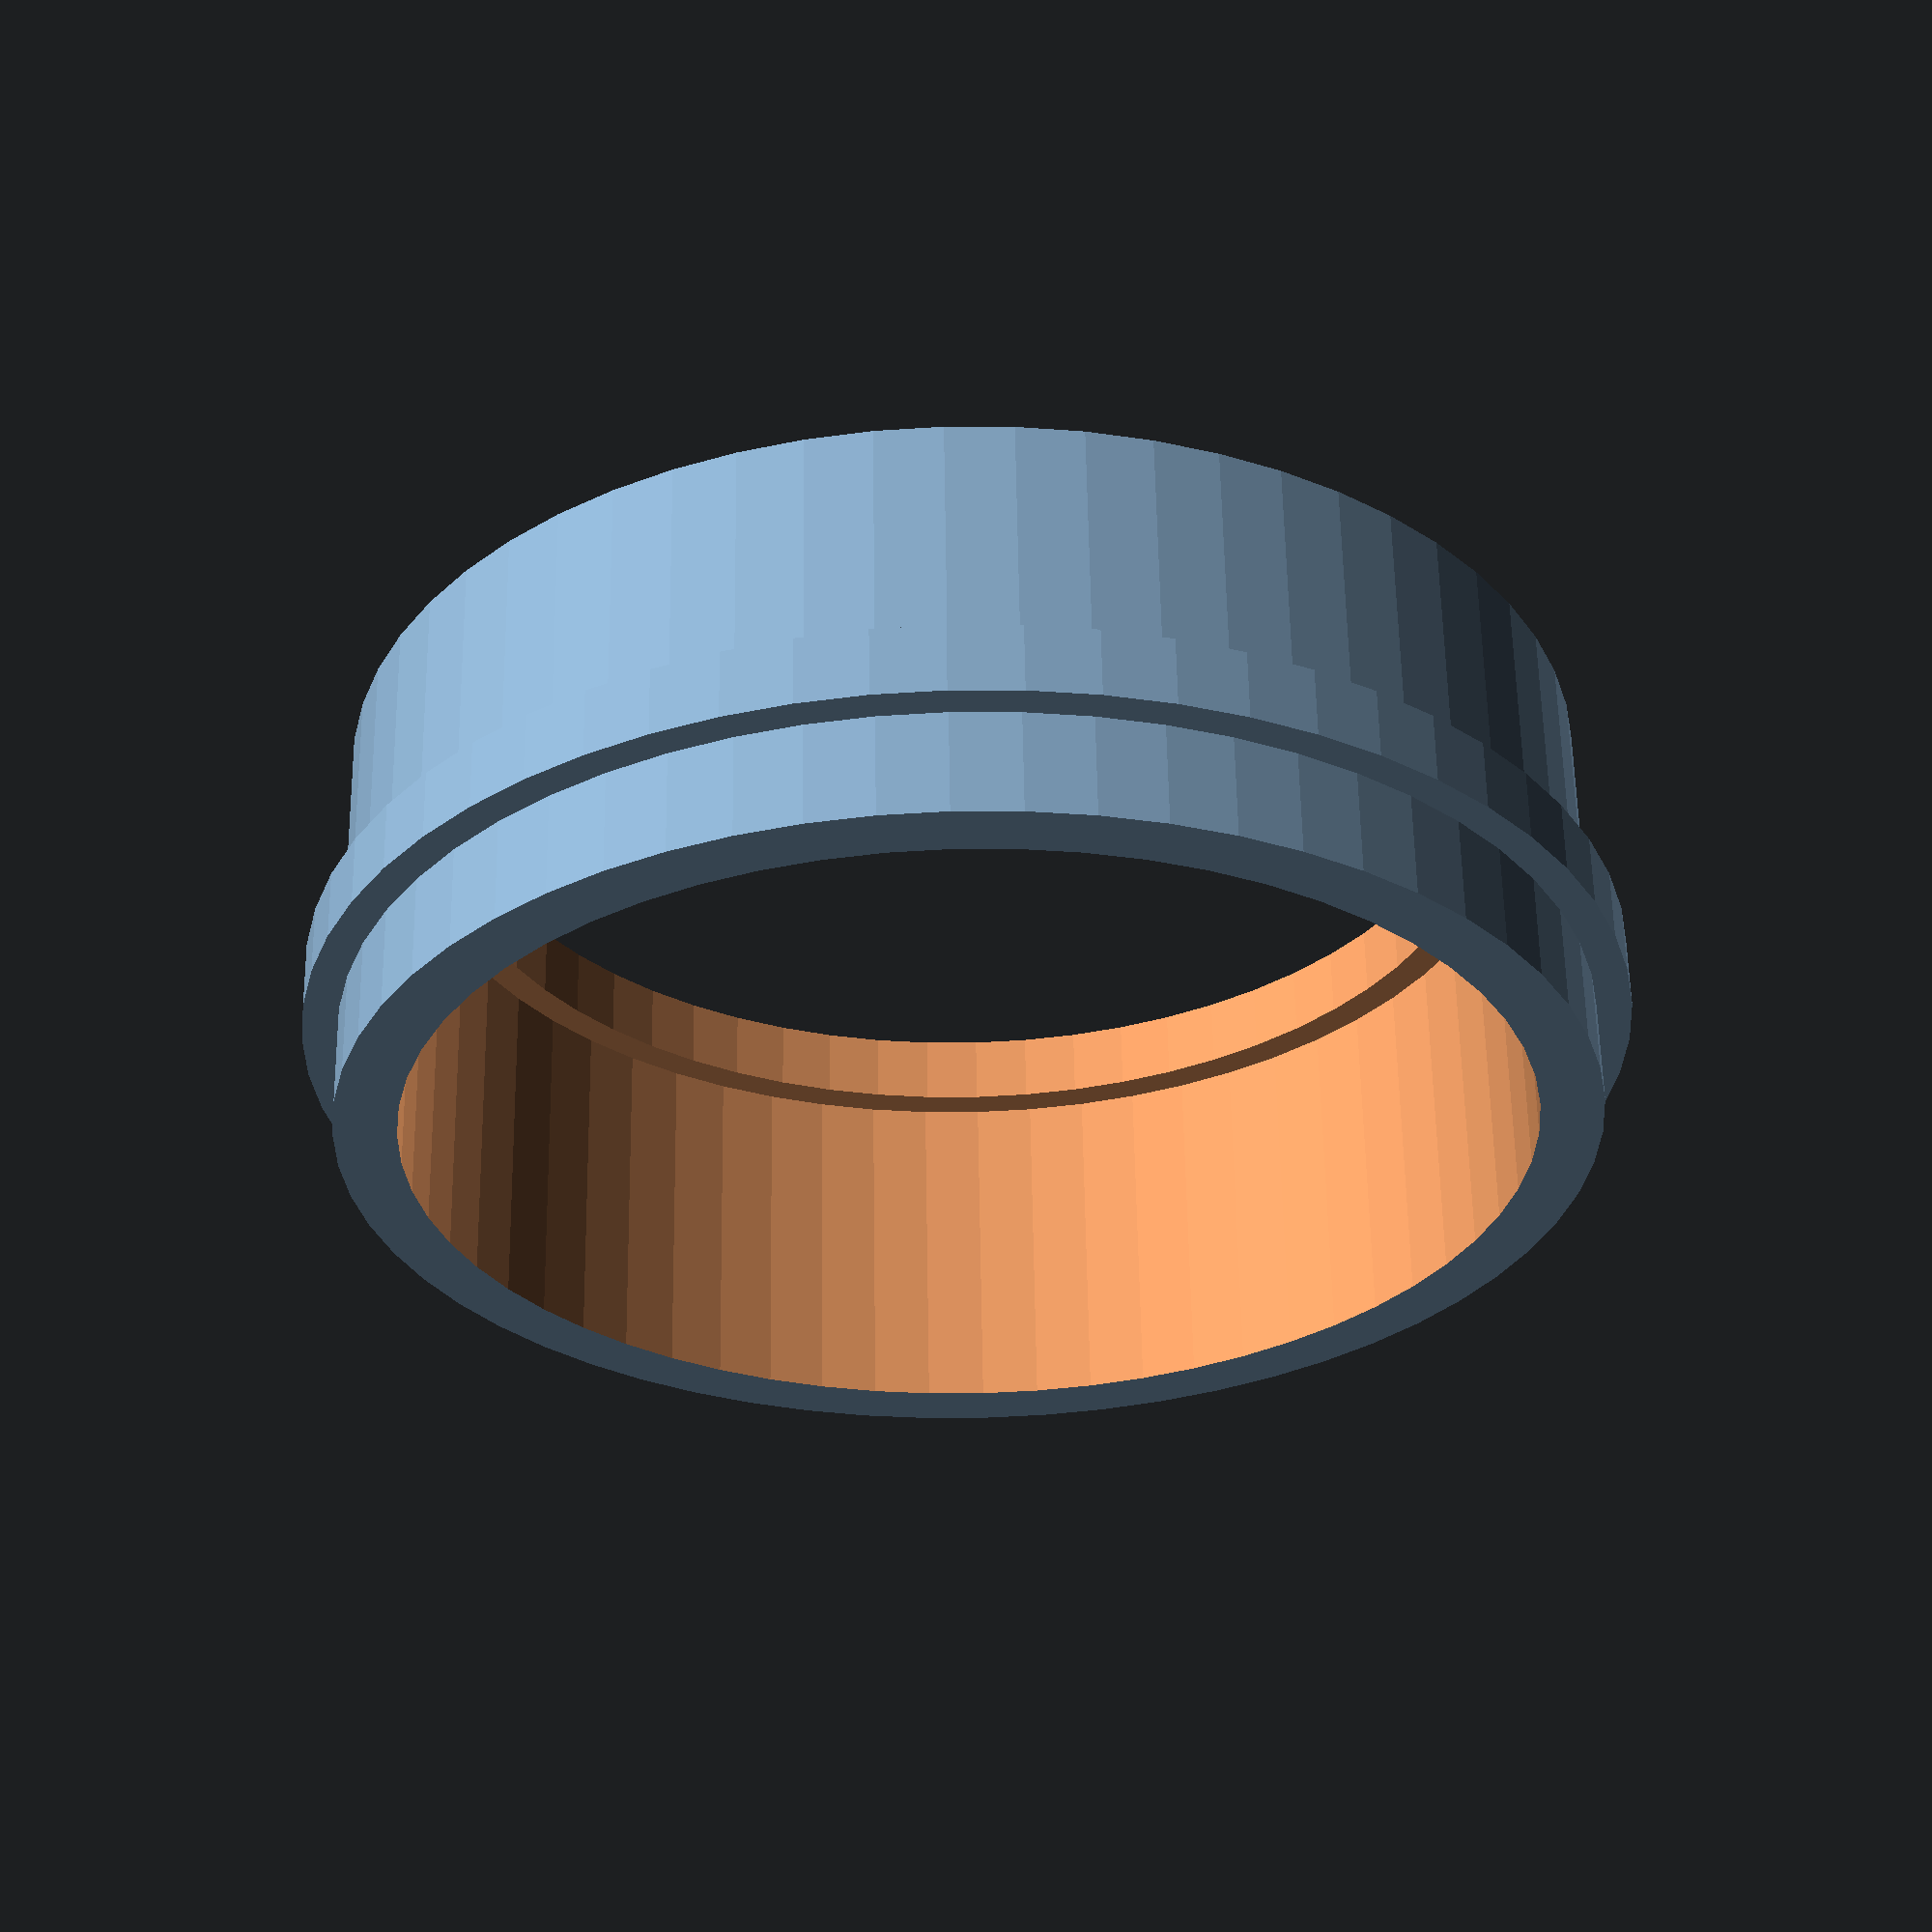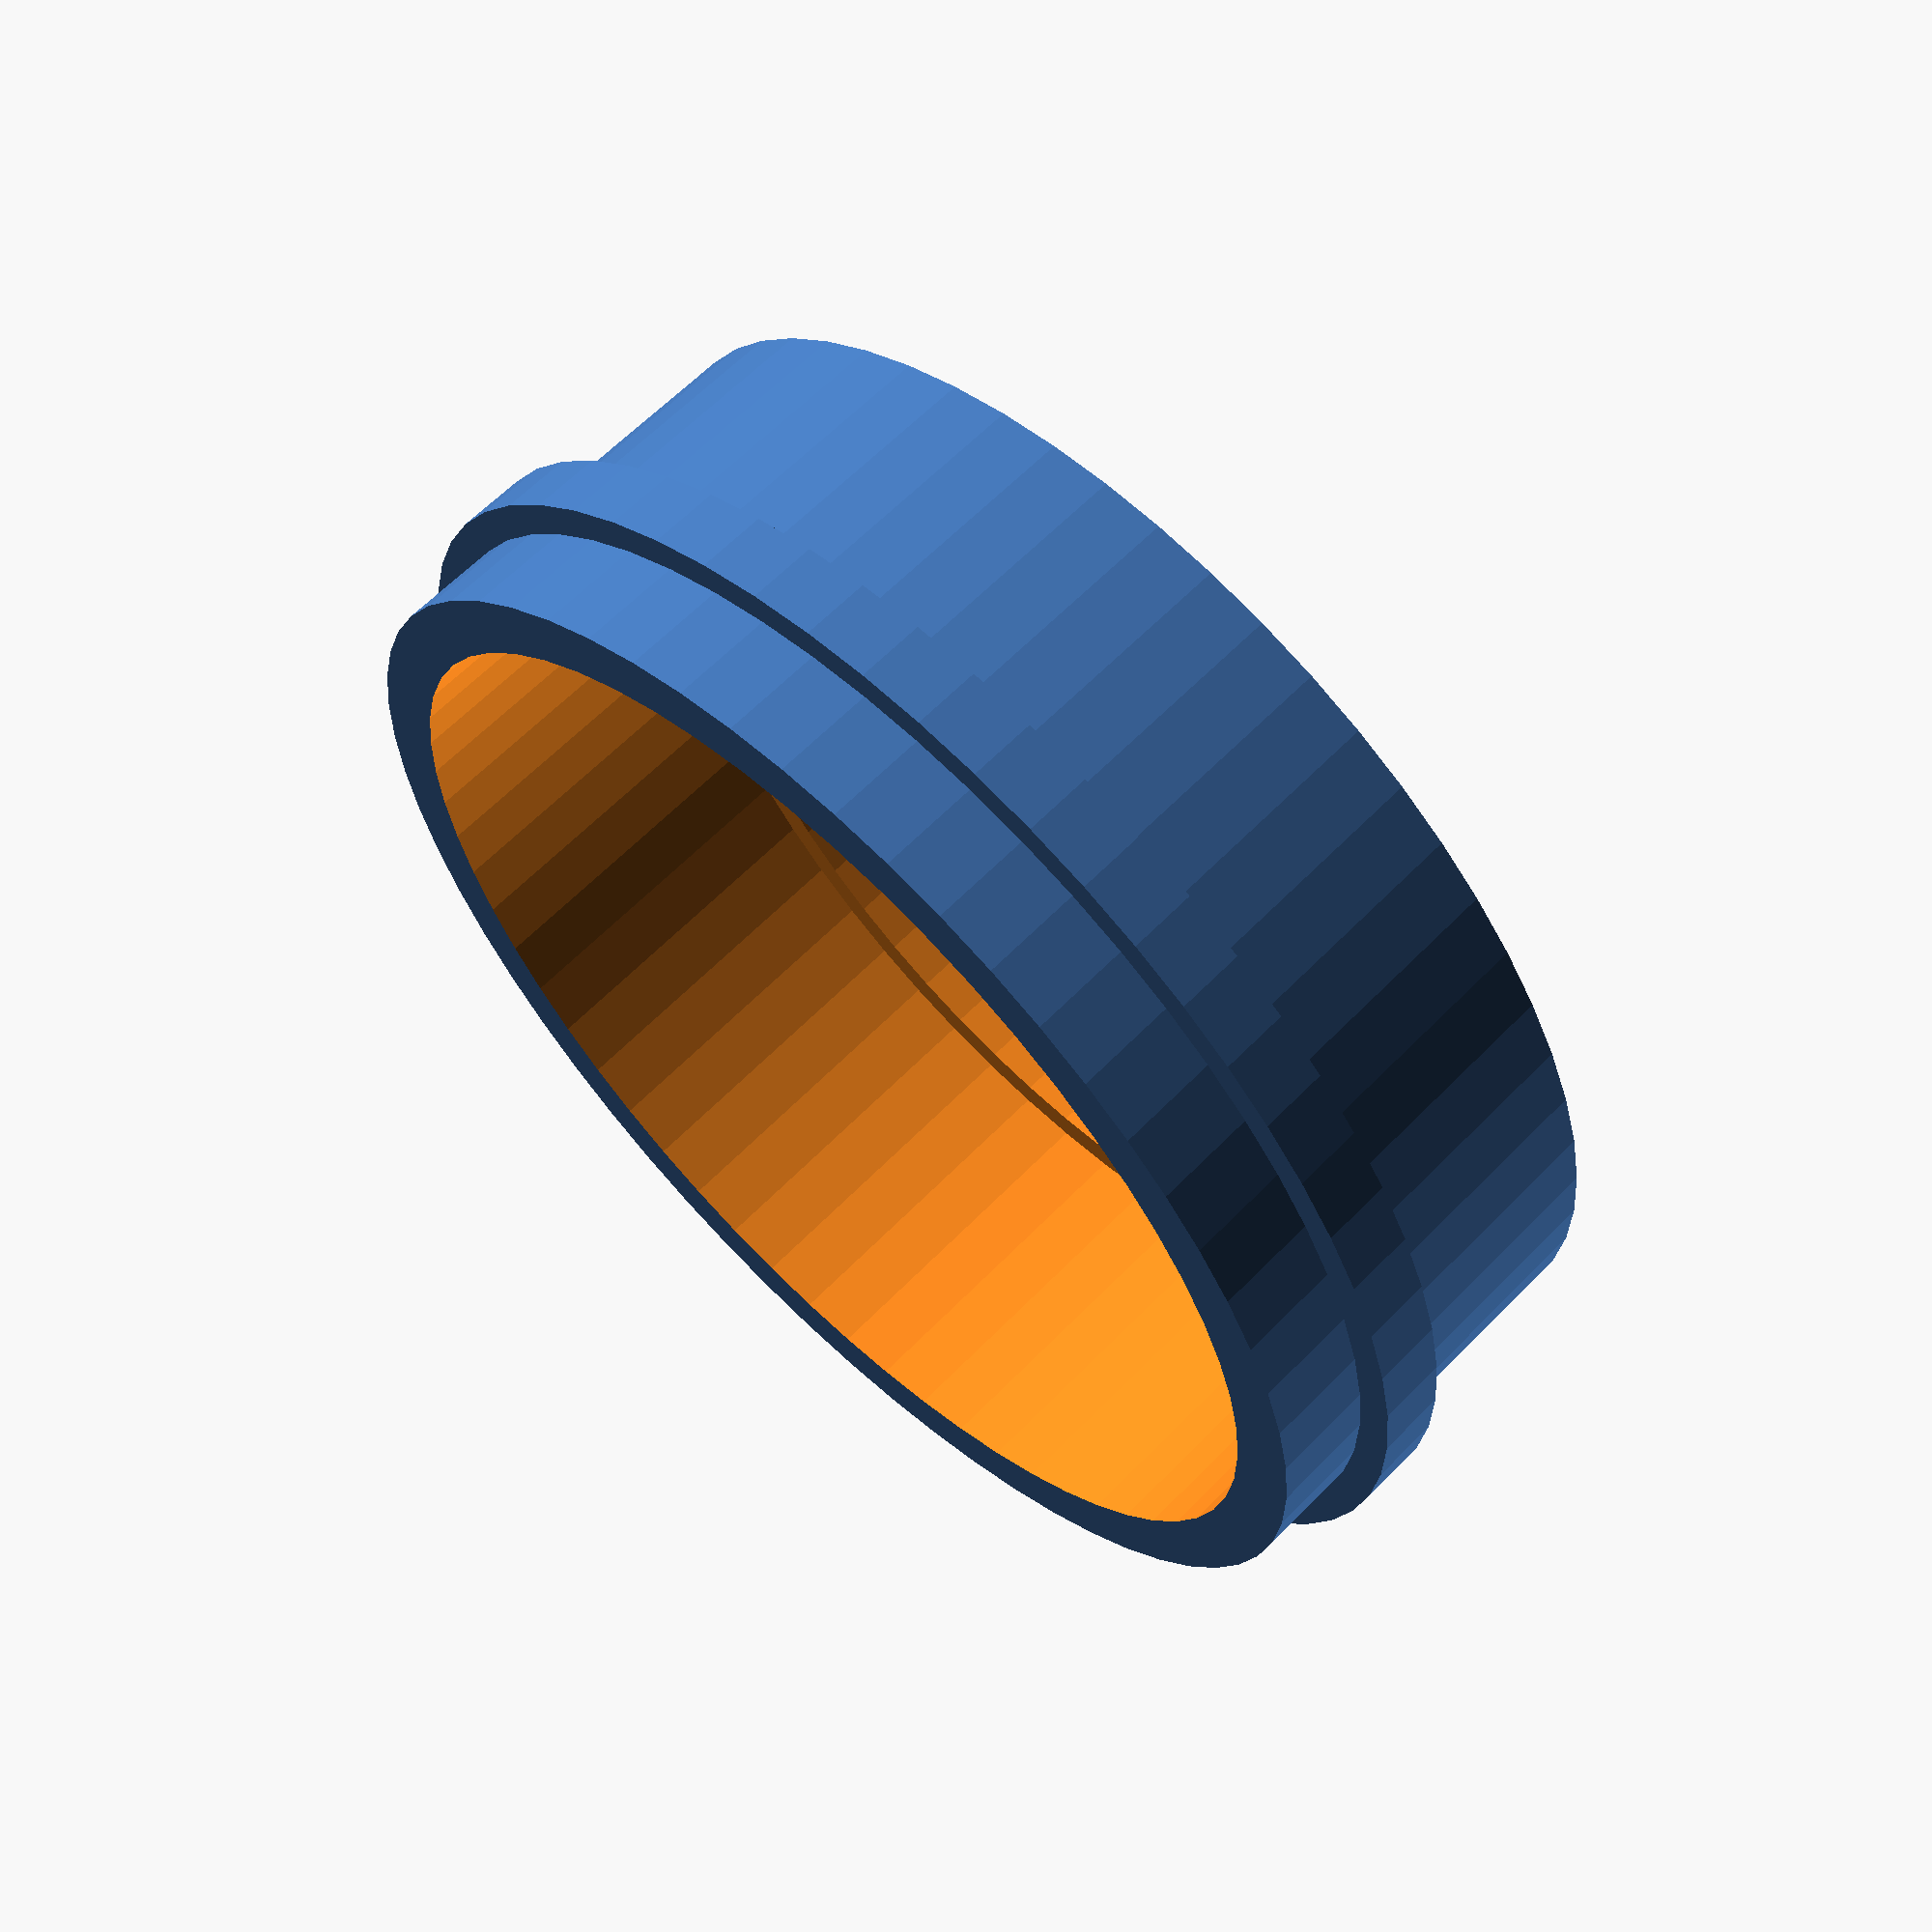
<openscad>
$fn=60;
roulement_diamext = 16.1;
roulement_diamint =  6;
roulement_epaisseur= 5;

plaque_diamint    = 17.9;
plaque_epaisseur  =  3;


module roulement() {
    rotate([0,90,0])
    cylinder(d=roulement_diamext, 
             h=roulement_epaisseur);
}
module plaque() {
    difference(){
        translate([0.01,-15,-15])
        cube([plaque_epaisseur,30,30]);

        rotate([0,90,0])
        cylinder(d=plaque_diamint, 
                 h=plaque_epaisseur+0.1);
    }
}

module support() {
    difference() {
        union() {
            rotate([0,90,0])
            cylinder(d=plaque_diamint, 
                     h=roulement_epaisseur+0.99);
            translate([plaque_epaisseur+0.5,0,0])
            rotate([0,90,0])
            cylinder(d=plaque_diamint+1, 
                     h=1);
        }

        translate([1,0,0])
        roulement();
        translate([-0.01,0,0])
        rotate([0,90,0])
        cylinder(d=roulement_diamext-1, 
                 h=1.1);
    }
}



support();
/*
#plaque();
translate([1,0,0])
#roulement();
*/

</openscad>
<views>
elev=34.1 azim=93.8 roll=103.6 proj=p view=wireframe
elev=222.2 azim=224.2 roll=345.6 proj=p view=solid
</views>
